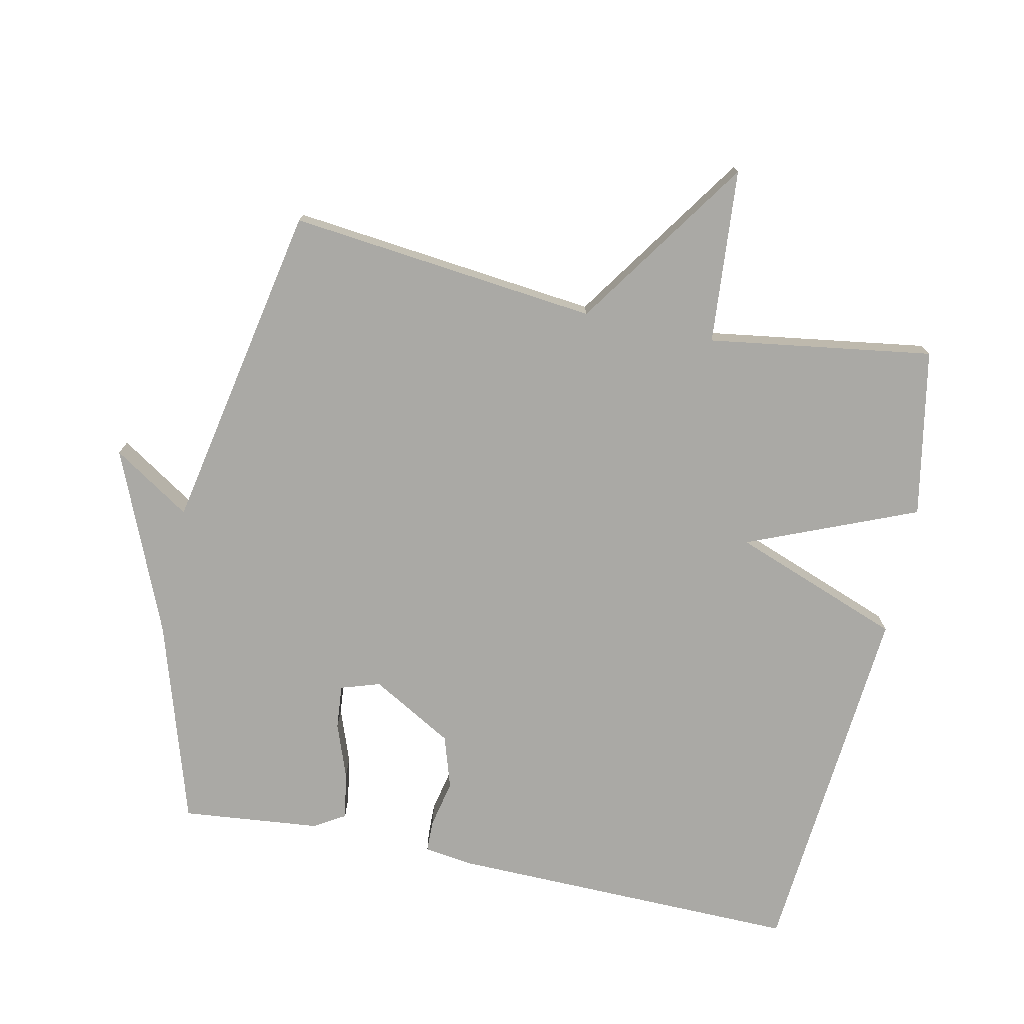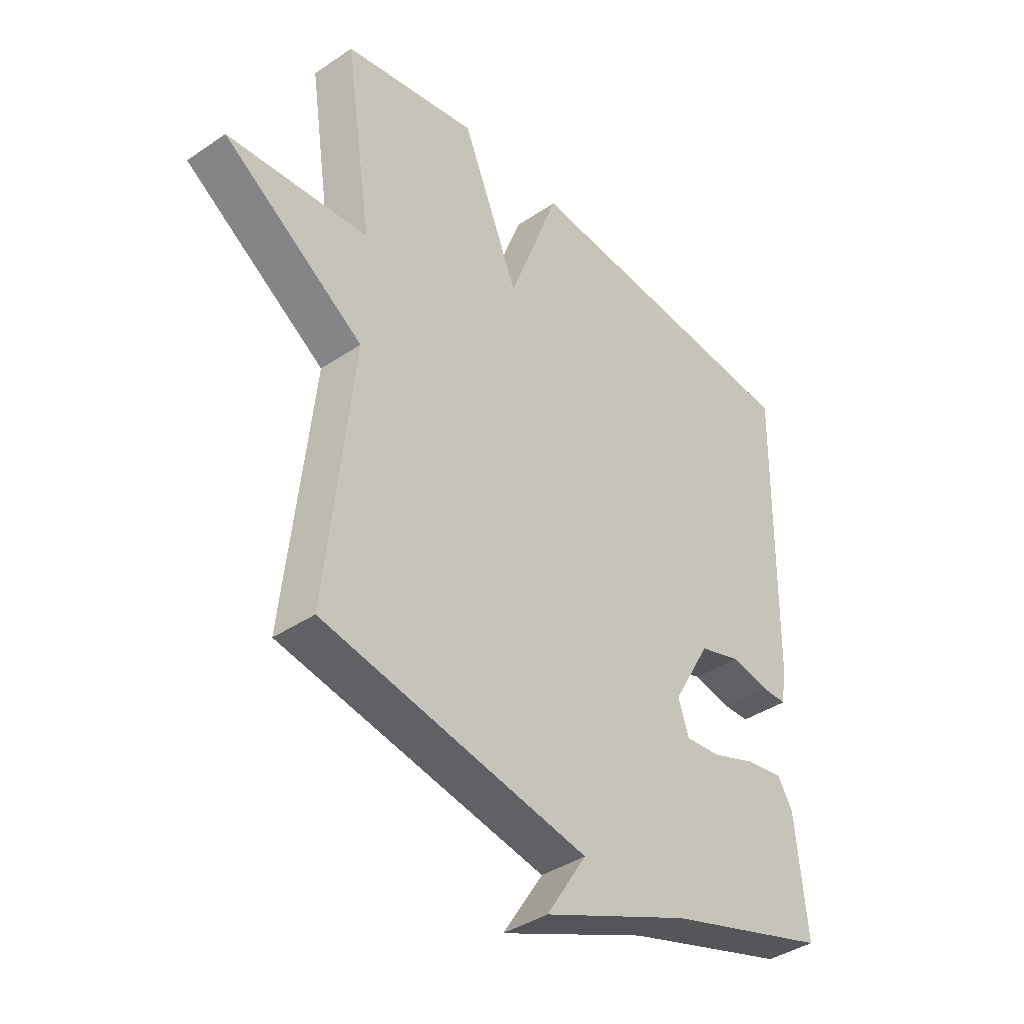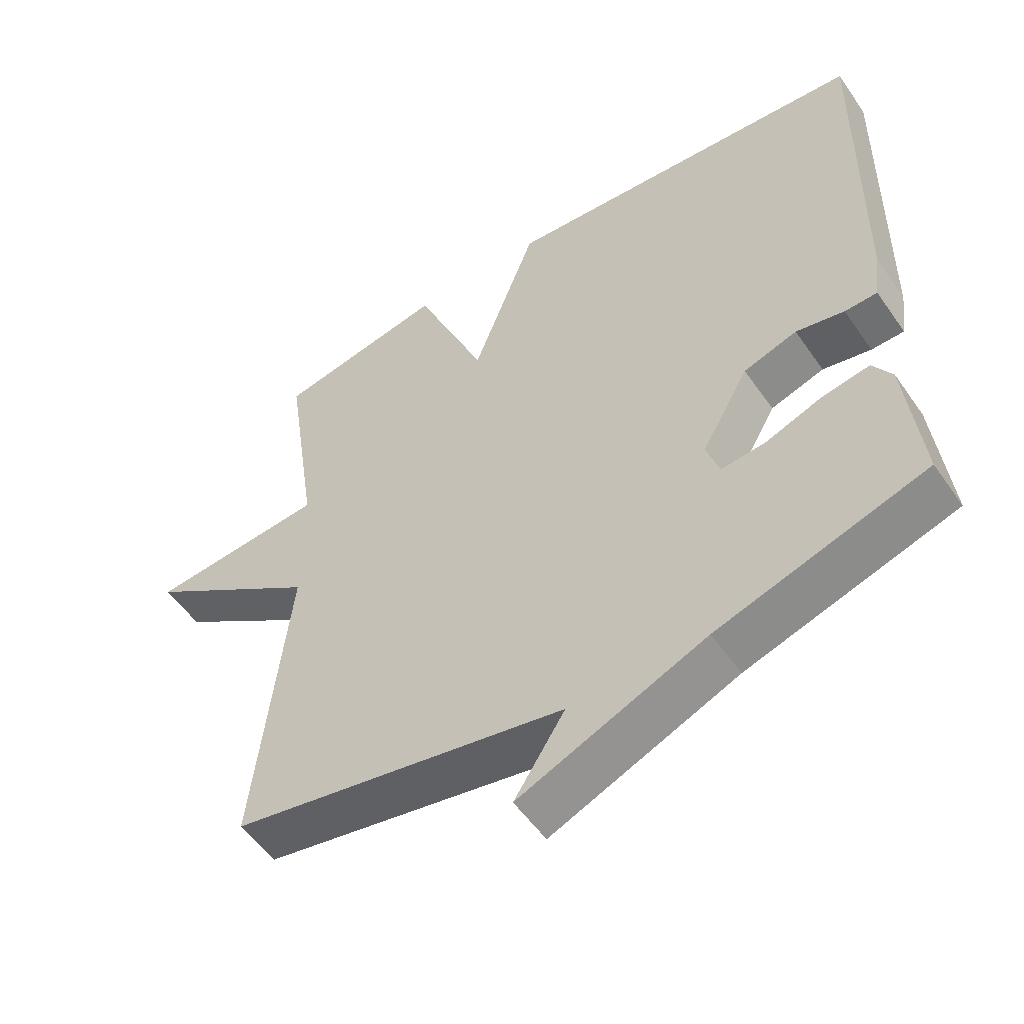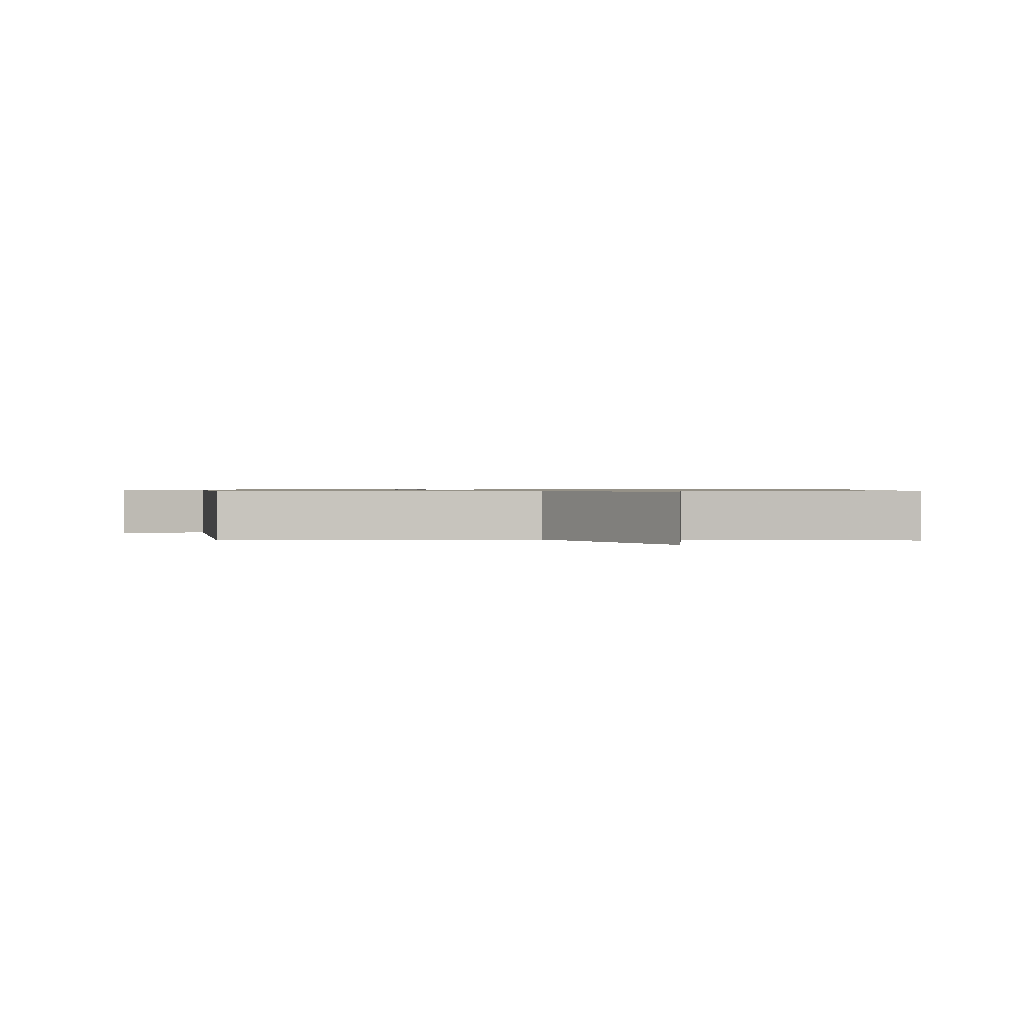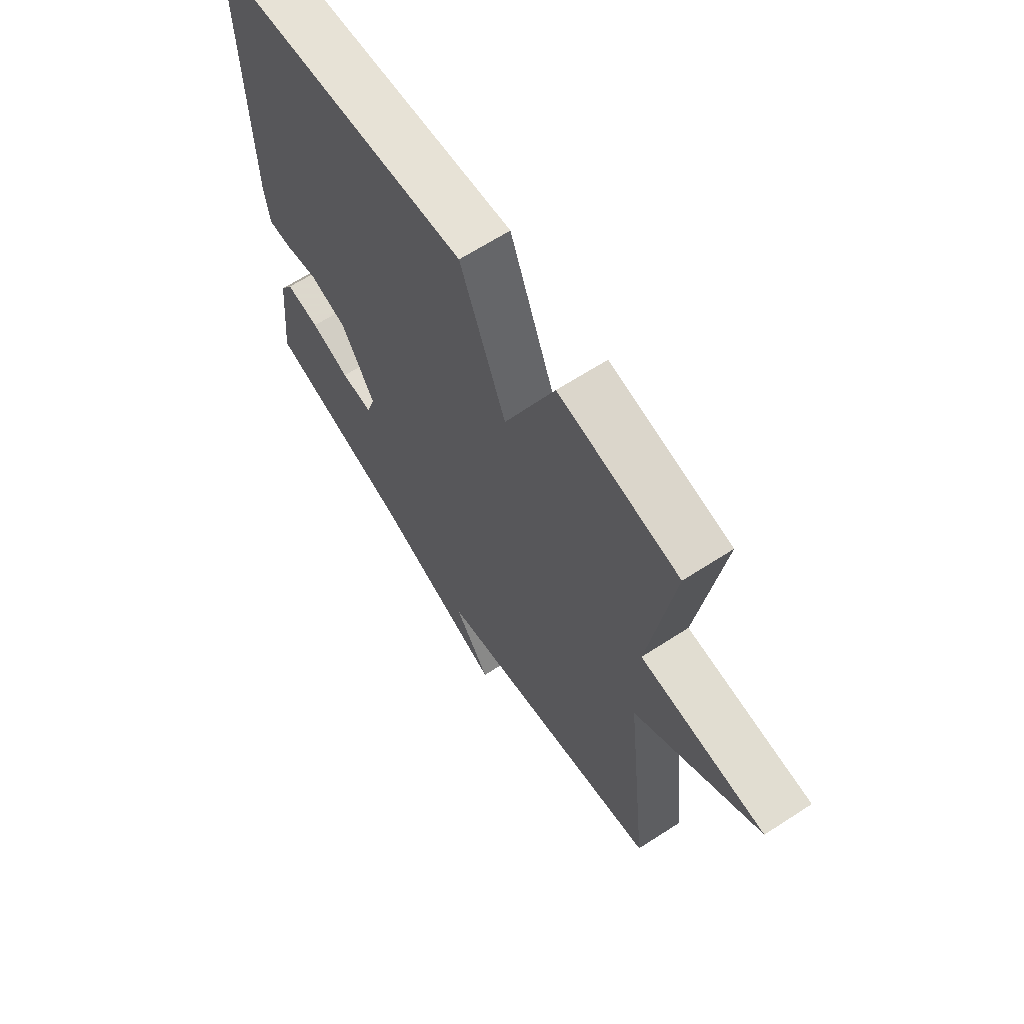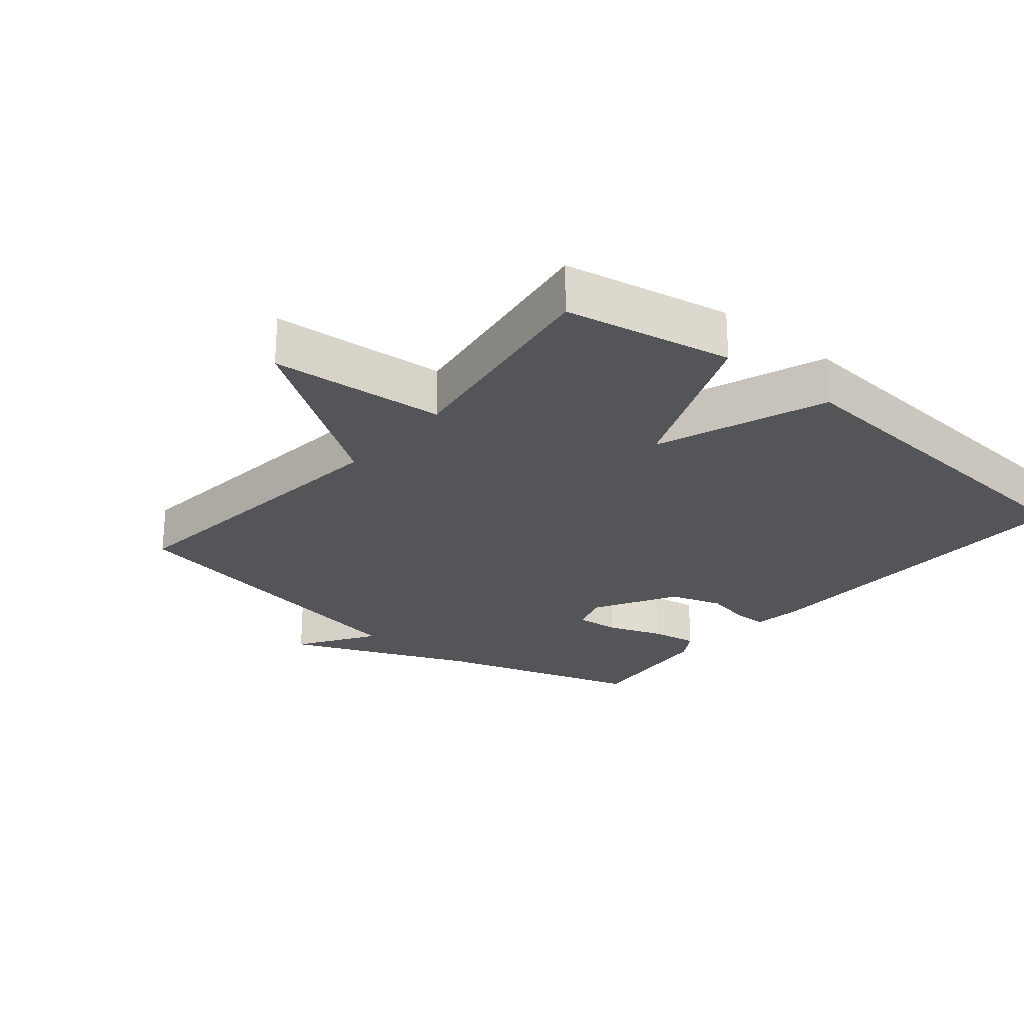
<metadata>
{"format":"obj","ext":"obj","renderer":"f3d","projection":"perspective","resolution":1024,"background":"white","views":[{"elev":-75.3,"azim":-102.0,"up":"+Y"},{"elev":-39.3,"azim":-49.8,"up":"+Z"},{"elev":-54.1,"azim":34.2,"up":"+Z"},{"elev":0.8,"azim":-89.8,"up":"+Y"},{"elev":65.4,"azim":-123.1,"up":"+Z"},{"elev":-24.7,"azim":-39.8,"up":"+Y"}]}
</metadata>
<code>
v -0.5 0.07 -0.5
v -0.45 0.07 -0.037
v -0.712 0.07 0.142
v -0.45 0.07 0.163
v -0.5 0.07 0.5
v -0.249 0.07 0.547
v -0.144 0.07 0.293
v -0.049 0.07 0.547
v 0.5 0.07 0.5
v 0.491 0.07 -0.027
v 0.481 0.07 -0.101
v 0.433 0.07 -0.102
v 0.362 0.07 -0.087
v 0.283 0.07 -0.112
v 0.213 0.07 -0.235
v 0.232 0.07 -0.294
v 0.298 0.07 -0.288
v 0.38 0.07 -0.258
v 0.451 0.07 -0.246
v 0.479 0.07 -0.292
v 0.5 0.07 -0.5
v 0.194 0.07 -0.595
v -0.081 0.07 -0.711
v -0.006 0.07 -0.595
v -0.5 0 -0.5
v -0.45 0 -0.037
v -0.712 0 0.142
v -0.45 0 0.163
v -0.5 0 0.5
v -0.249 0 0.547
v -0.144 0 0.293
v -0.049 0 0.547
v 0.5 0 0.5
v 0.491 0 -0.027
v 0.481 0 -0.101
v 0.433 0 -0.102
v 0.362 0 -0.087
v 0.283 0 -0.112
v 0.213 0 -0.235
v 0.232 0 -0.294
v 0.298 0 -0.288
v 0.38 0 -0.258
v 0.451 0 -0.246
v 0.479 0 -0.292
v 0.5 0 -0.5
v 0.194 0 -0.595
v -0.081 0 -0.711
v -0.006 0 -0.595
f 22 23 24
f 21 22 24
f 20 21 24
f 19 20 24
f 18 19 24
f 17 18 24
f 16 17 24 1
f 15 16 1 2
f 2 3 4
f 15 2 4
f 14 15 4
f 13 14 4 5
f 11 12 13
f 10 11 13
f 9 10 13
f 8 9 13
f 7 8 13
f 7 13 5
f 5 6 7
f 48 47 46
f 48 46 45
f 48 45 44
f 48 44 43
f 48 43 42
f 48 42 41
f 25 48 41 40
f 26 25 40 39
f 28 27 26
f 28 26 39
f 28 39 38
f 29 28 38 37
f 37 36 35
f 37 35 34
f 37 34 33
f 37 33 32
f 37 32 31
f 29 37 31
f 31 30 29
f 1 25 26 2
f 2 26 27 3
f 3 27 28 4
f 4 28 29 5
f 5 29 30 6
f 6 30 31 7
f 7 31 32 8
f 8 32 33 9
f 9 33 34 10
f 10 34 35 11
f 11 35 36 12
f 12 36 37 13
f 13 37 38 14
f 14 38 39 15
f 15 39 40 16
f 16 40 41 17
f 17 41 42 18
f 18 42 43 19
f 19 43 44 20
f 20 44 45 21
f 21 45 46 22
f 22 46 47 23
f 23 47 48 24
f 24 48 25 1

</code>
